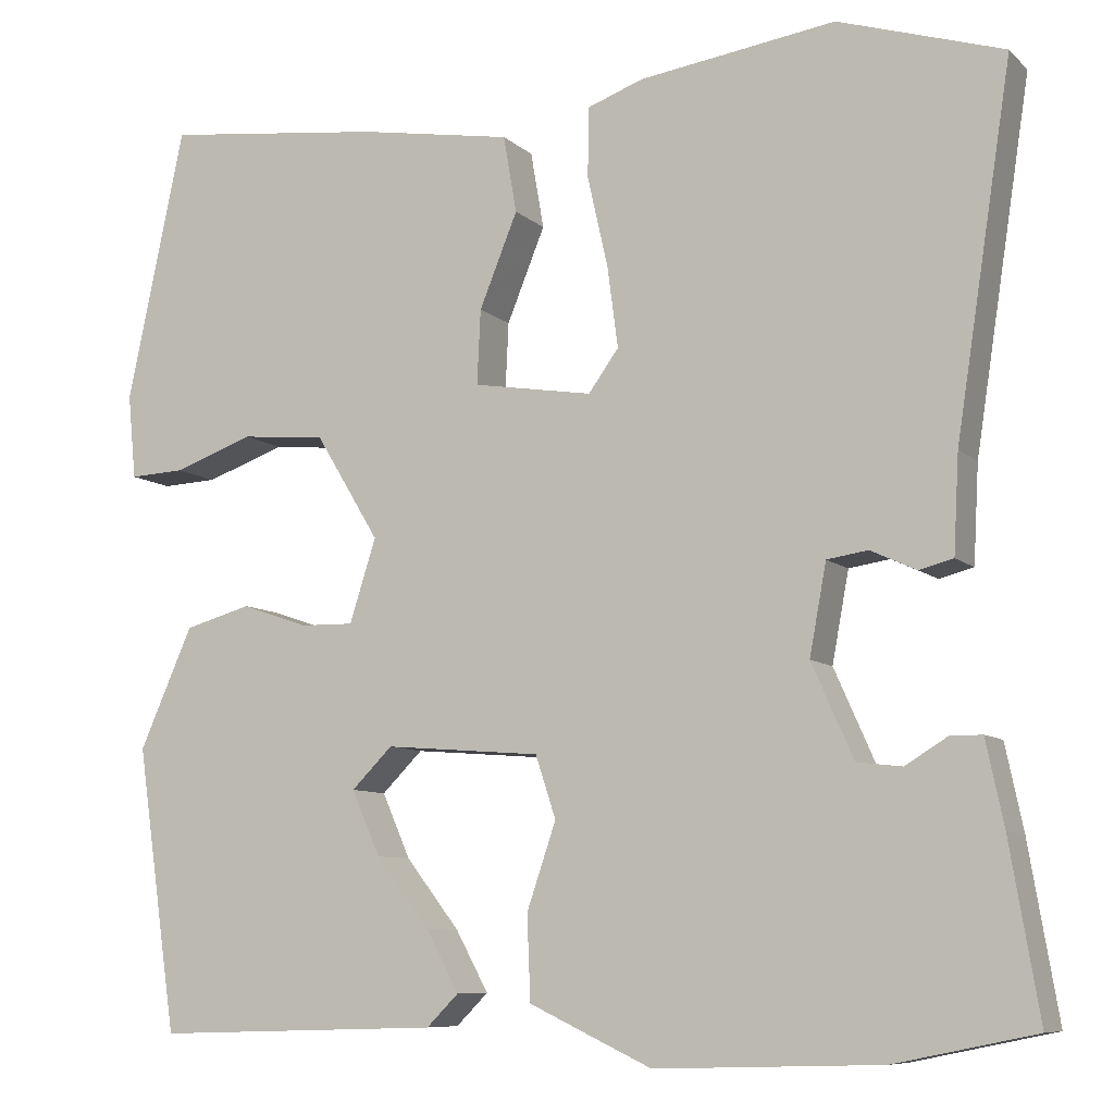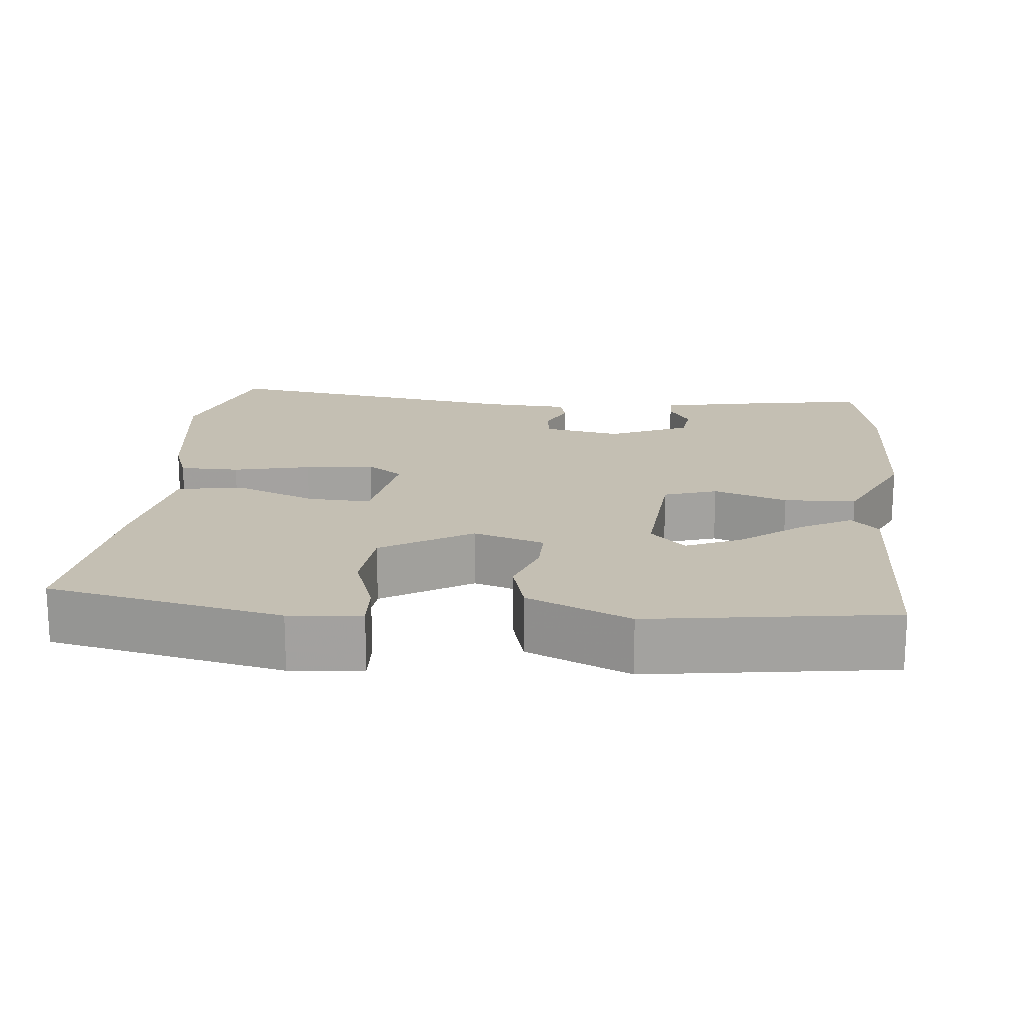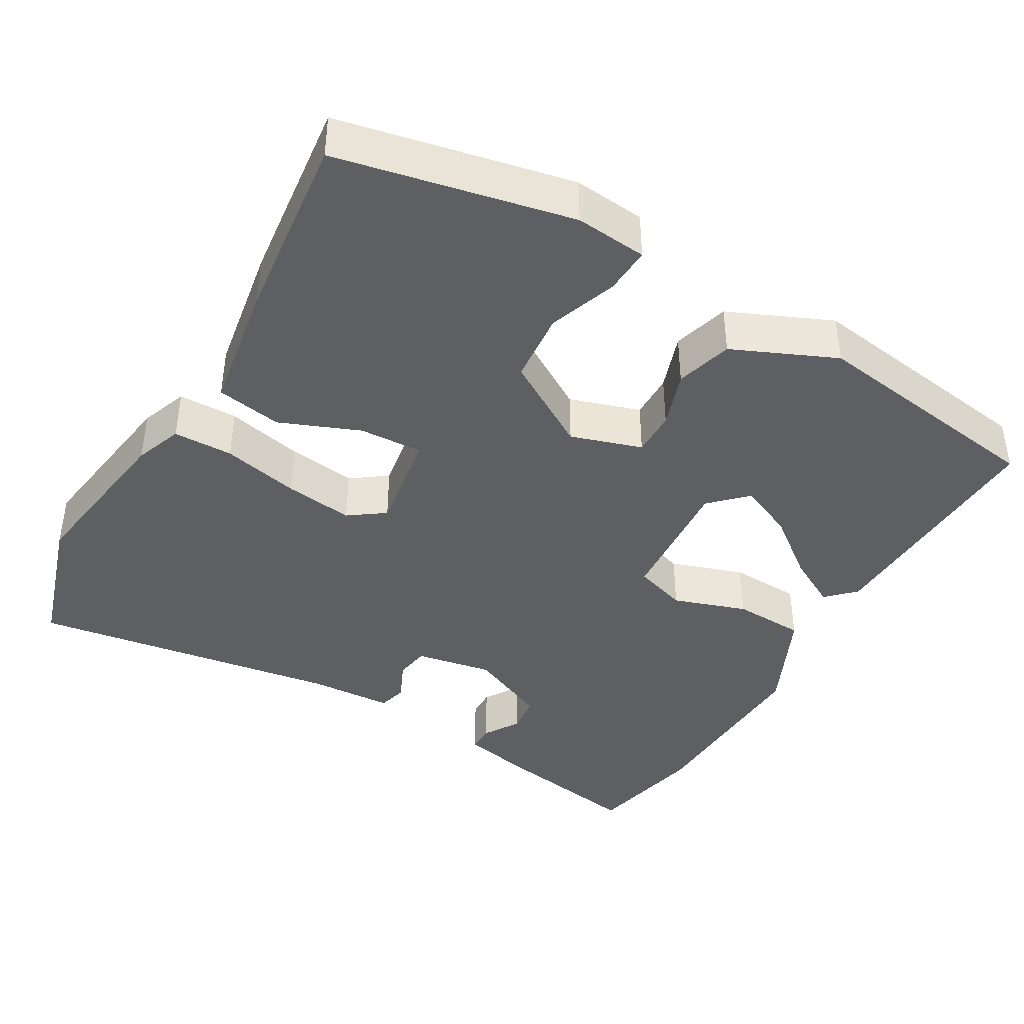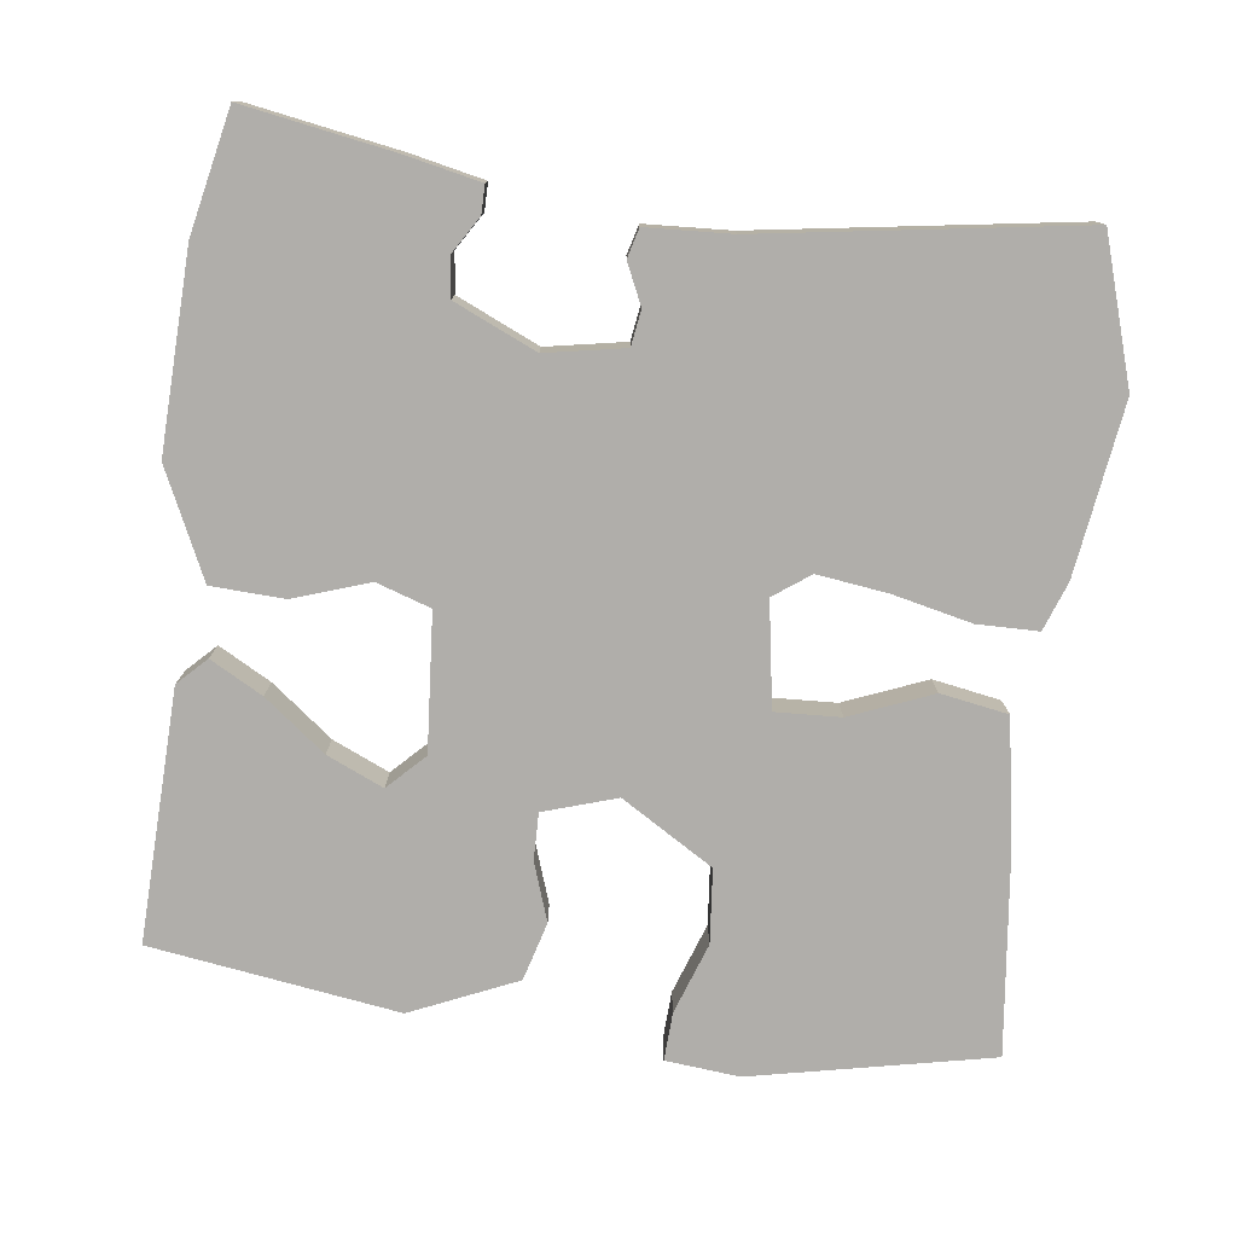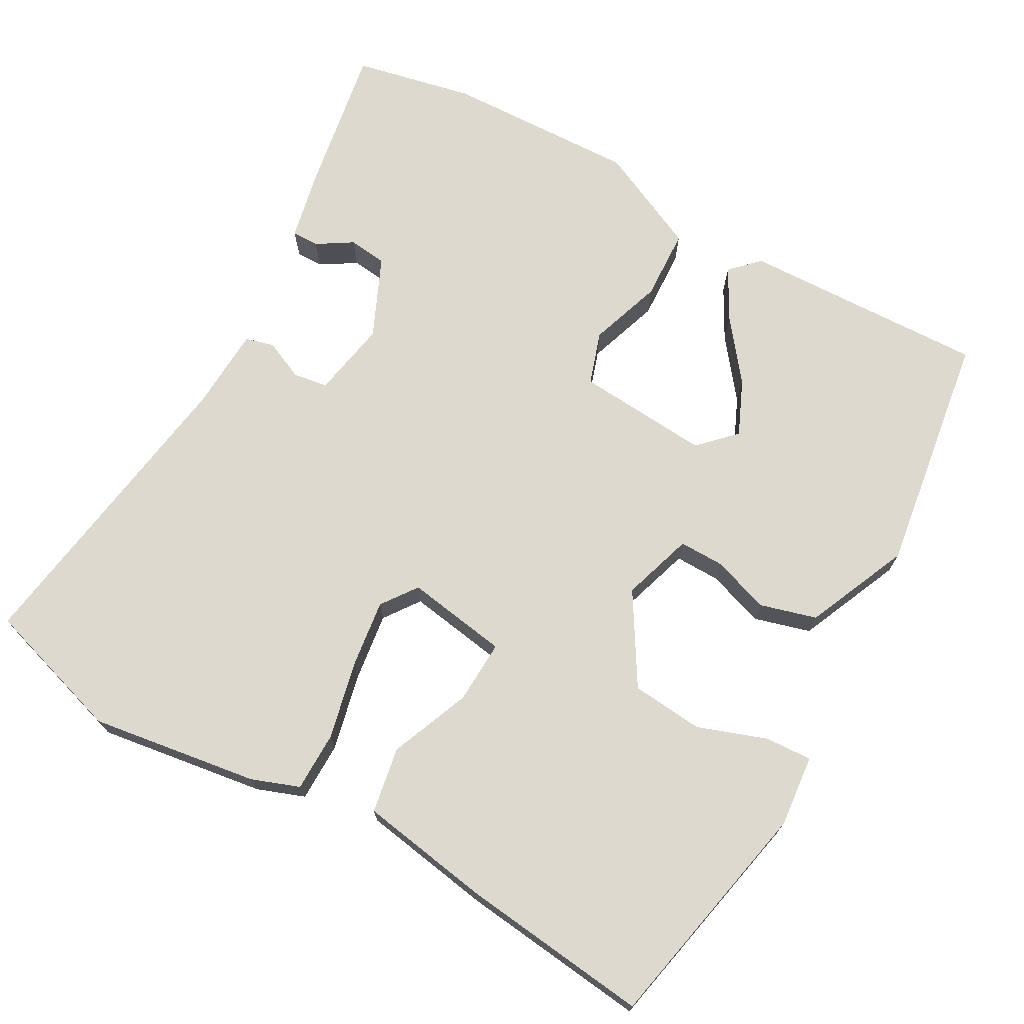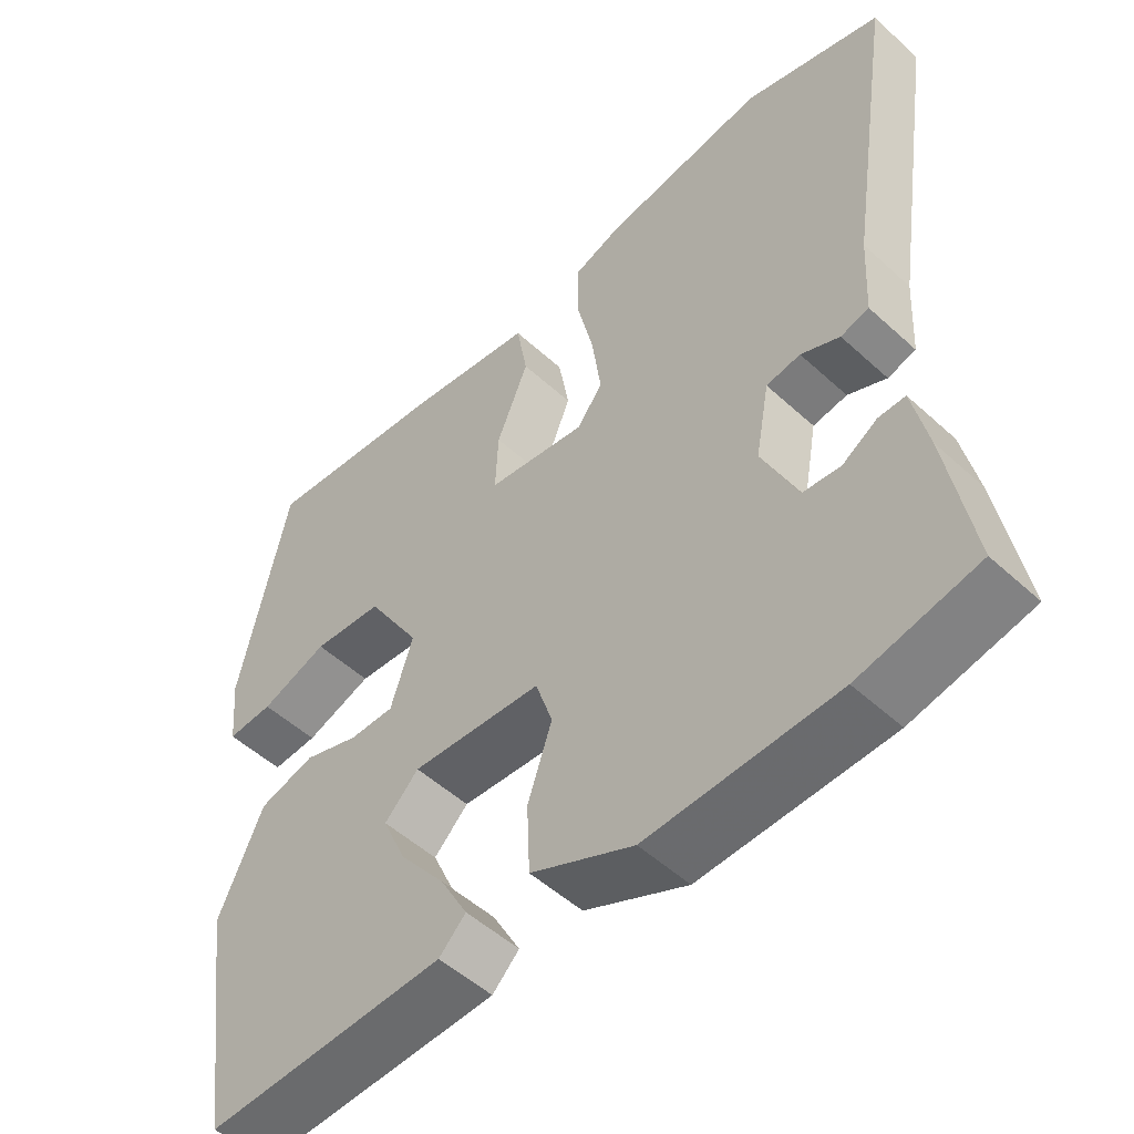
<metadata>
{"format":"obj","ext":"obj","renderer":"f3d","projection":"perspective","resolution":1024,"background":"white","views":[{"elev":-8.4,"azim":-154.9,"up":"+Z"},{"elev":17.7,"azim":95.6,"up":"+Y"},{"elev":-41.2,"azim":59.8,"up":"+Y"},{"elev":-77.9,"azim":-97.3,"up":"+Y"},{"elev":71.5,"azim":29.0,"up":"+Y"},{"elev":-51.9,"azim":-134.6,"up":"+Z"}]}
</metadata>
<code>
v -0.371 0.07 -0.527
v -0.529 0.07 -0.494
v -0.496 0.07 -0.299
v -0.476 0.07 -0.204
v -0.44 0.07 -0.204
v -0.393 0.07 -0.233
v -0.342 0.07 -0.227
v -0.295 0.07 -0.121
v -0.314 0.07 -0.019
v -0.36 0.07 -0.012
v -0.412 0.07 -0.036
v -0.45 0.07 -0.026
v -0.456 0.07 0.084
v -0.519 0.07 0.494
v -0.333 0.07 0.552
v -0.111 0.07 0.52
v -0.048 0.07 0.497
v -0.047 0.07 0.418
v -0.07 0.07 0.316
v -0.082 0.07 0.225
v -0.048 0.07 0.178
v 0.087 0.07 0.2
v 0.083 0.07 0.284
v 0.04 0.07 0.39
v 0.055 0.07 0.477
v 0.228 0.07 0.506
v 0.477 0.07 0.535
v 0.542 0.07 0.226
v 0.533 0.07 0.131
v 0.471 0.07 0.134
v 0.38 0.07 0.166
v 0.285 0.07 0.157
v 0.213 0.07 0.038
v 0.243 0.07 -0.056
v 0.303 0.07 -0.055
v 0.378 0.07 -0.029
v 0.453 0.07 -0.05
v 0.513 0.07 -0.186
v 0.467 0.07 -0.506
v 0.143 0.07 -0.496
v 0.107 0.07 -0.46
v 0.144 0.07 -0.392
v 0.205 0.07 -0.313
v 0.237 0.07 -0.24
v 0.191 0.07 -0.194
v 0.015 0.07 -0.208
v -0.008 0.07 -0.278
v 0.025 0.07 -0.375
v 0.021 0.07 -0.47
v -0.117 0.07 -0.535
v -0.371 0 -0.527
v -0.529 0 -0.494
v -0.496 0 -0.299
v -0.476 0 -0.204
v -0.44 0 -0.204
v -0.393 0 -0.233
v -0.342 0 -0.227
v -0.295 0 -0.121
v -0.314 0 -0.019
v -0.36 0 -0.012
v -0.412 0 -0.036
v -0.45 0 -0.026
v -0.456 0 0.084
v -0.519 0 0.494
v -0.333 0 0.552
v -0.111 0 0.52
v -0.048 0 0.497
v -0.047 0 0.418
v -0.07 0 0.316
v -0.082 0 0.225
v -0.048 0 0.178
v 0.087 0 0.2
v 0.083 0 0.284
v 0.04 0 0.39
v 0.055 0 0.477
v 0.228 0 0.506
v 0.477 0 0.535
v 0.542 0 0.226
v 0.533 0 0.131
v 0.471 0 0.134
v 0.38 0 0.166
v 0.285 0 0.157
v 0.213 0 0.038
v 0.243 0 -0.056
v 0.303 0 -0.055
v 0.378 0 -0.029
v 0.453 0 -0.05
v 0.513 0 -0.186
v 0.467 0 -0.506
v 0.143 0 -0.496
v 0.107 0 -0.46
v 0.144 0 -0.392
v 0.205 0 -0.313
v 0.237 0 -0.24
v 0.191 0 -0.194
v 0.015 0 -0.208
v -0.008 0 -0.278
v 0.025 0 -0.375
v 0.021 0 -0.47
v -0.117 0 -0.535
f 1 2 3
f 50 1 3
f 49 50 3
f 48 49 3
f 47 48 3
f 46 47 3
f 41 42 43
f 40 41 43
f 39 40 43
f 38 39 43
f 37 38 43
f 37 43 44
f 37 44 45
f 36 37 45
f 35 36 45
f 29 30 31
f 28 29 31
f 27 28 31
f 26 27 31
f 25 26 31
f 24 25 31
f 23 24 31
f 22 23 31 32
f 21 22 32 33
f 17 18 19
f 16 17 19
f 15 16 19
f 14 15 19
f 13 14 19
f 13 19 20
f 12 13 20
f 11 12 20
f 10 11 20
f 9 10 20 21
f 3 4 5 6
f 46 3 6 7
f 46 7 8
f 45 46 8
f 35 45 8
f 34 35 8
f 21 33 34
f 9 21 34
f 8 9 34
f 53 52 51
f 53 51 100
f 53 100 99
f 53 99 98
f 53 98 97
f 53 97 96
f 93 92 91
f 93 91 90
f 93 90 89
f 93 89 88
f 93 88 87
f 94 93 87
f 95 94 87
f 95 87 86
f 95 86 85
f 81 80 79
f 81 79 78
f 81 78 77
f 81 77 76
f 81 76 75
f 81 75 74
f 81 74 73
f 82 81 73 72
f 83 82 72 71
f 69 68 67
f 69 67 66
f 69 66 65
f 69 65 64
f 69 64 63
f 70 69 63
f 70 63 62
f 70 62 61
f 70 61 60
f 71 70 60 59
f 56 55 54 53
f 57 56 53 96
f 58 57 96
f 58 96 95
f 58 95 85
f 58 85 84
f 84 83 71
f 84 71 59
f 84 59 58
f 1 51 52 2
f 2 52 53 3
f 3 53 54 4
f 4 54 55 5
f 5 55 56 6
f 6 56 57 7
f 7 57 58 8
f 8 58 59 9
f 9 59 60 10
f 10 60 61 11
f 11 61 62 12
f 12 62 63 13
f 13 63 64 14
f 14 64 65 15
f 15 65 66 16
f 16 66 67 17
f 17 67 68 18
f 18 68 69 19
f 19 69 70 20
f 20 70 71 21
f 21 71 72 22
f 22 72 73 23
f 23 73 74 24
f 24 74 75 25
f 25 75 76 26
f 26 76 77 27
f 27 77 78 28
f 28 78 79 29
f 29 79 80 30
f 30 80 81 31
f 31 81 82 32
f 32 82 83 33
f 33 83 84 34
f 34 84 85 35
f 35 85 86 36
f 36 86 87 37
f 37 87 88 38
f 38 88 89 39
f 39 89 90 40
f 40 90 91 41
f 41 91 92 42
f 42 92 93 43
f 43 93 94 44
f 44 94 95 45
f 45 95 96 46
f 46 96 97 47
f 47 97 98 48
f 48 98 99 49
f 49 99 100 50
f 50 100 51 1

</code>
